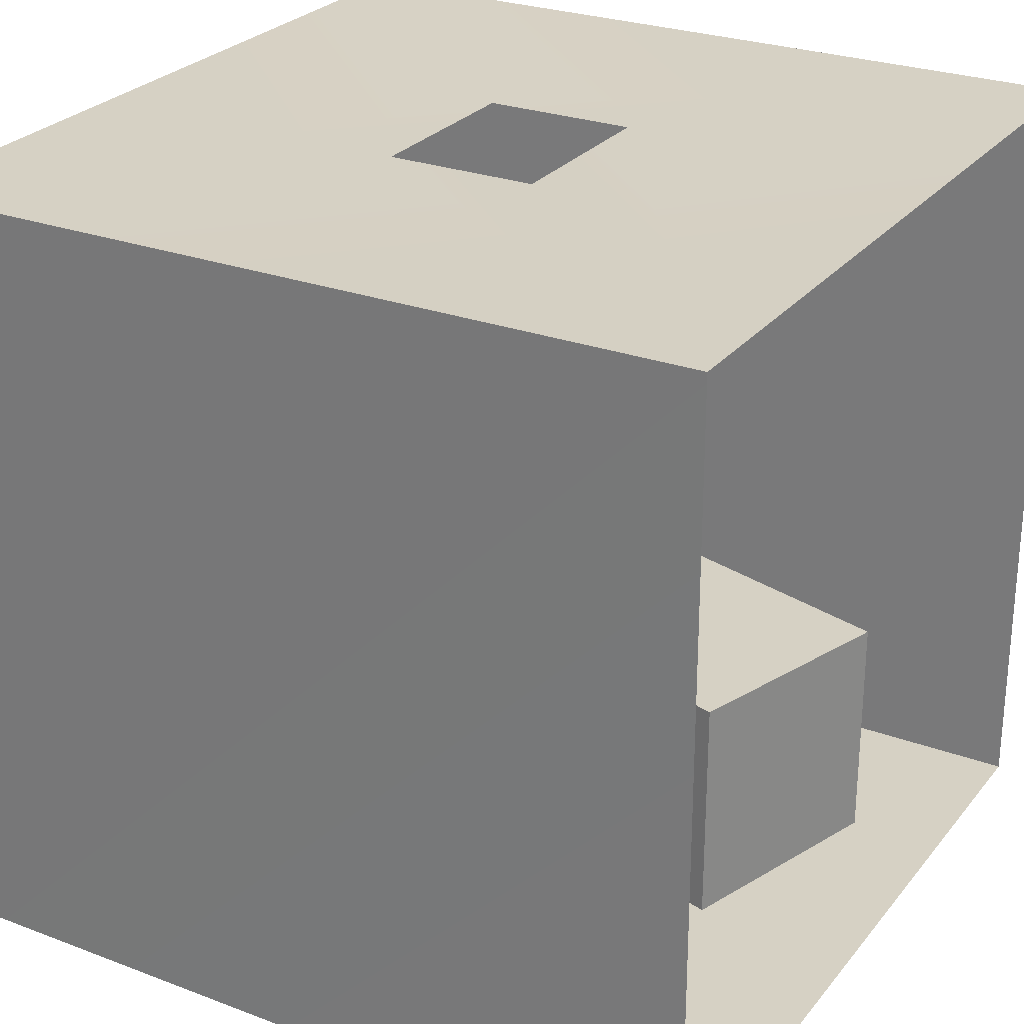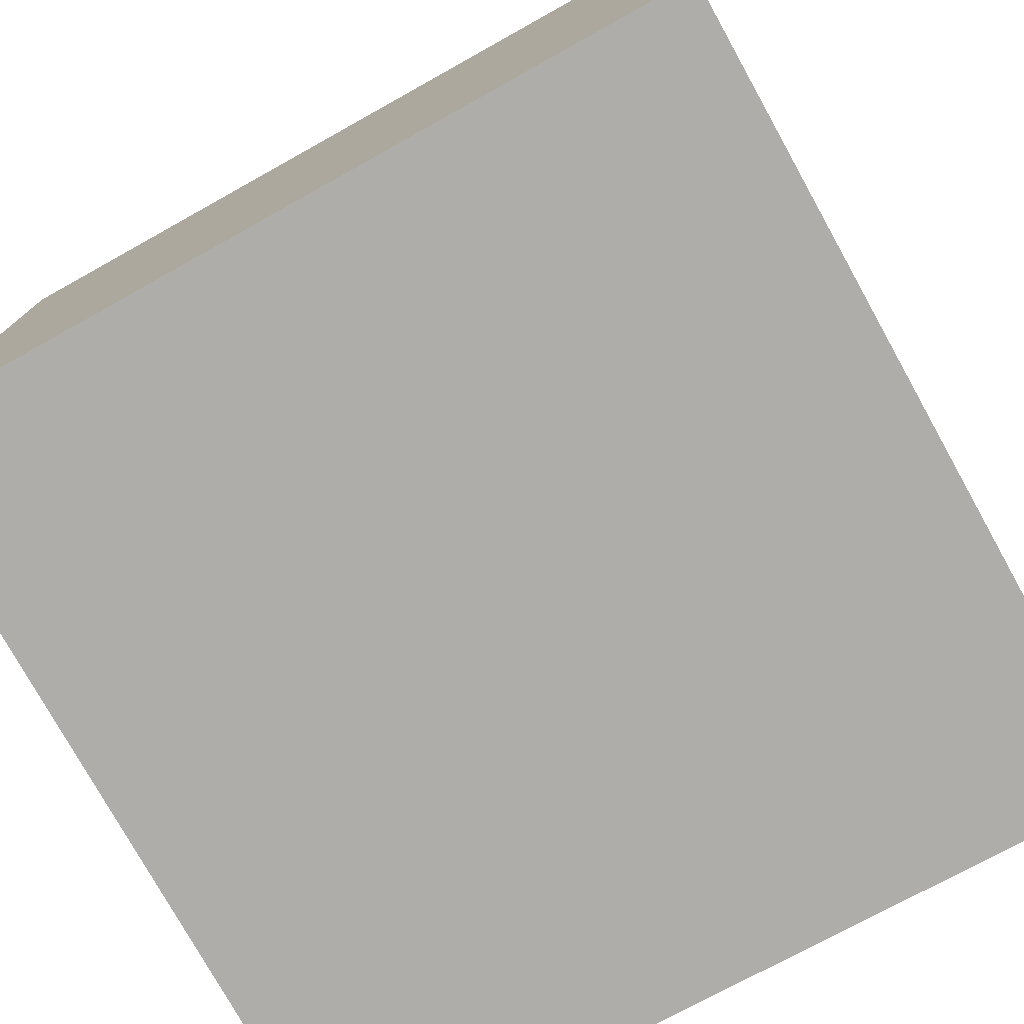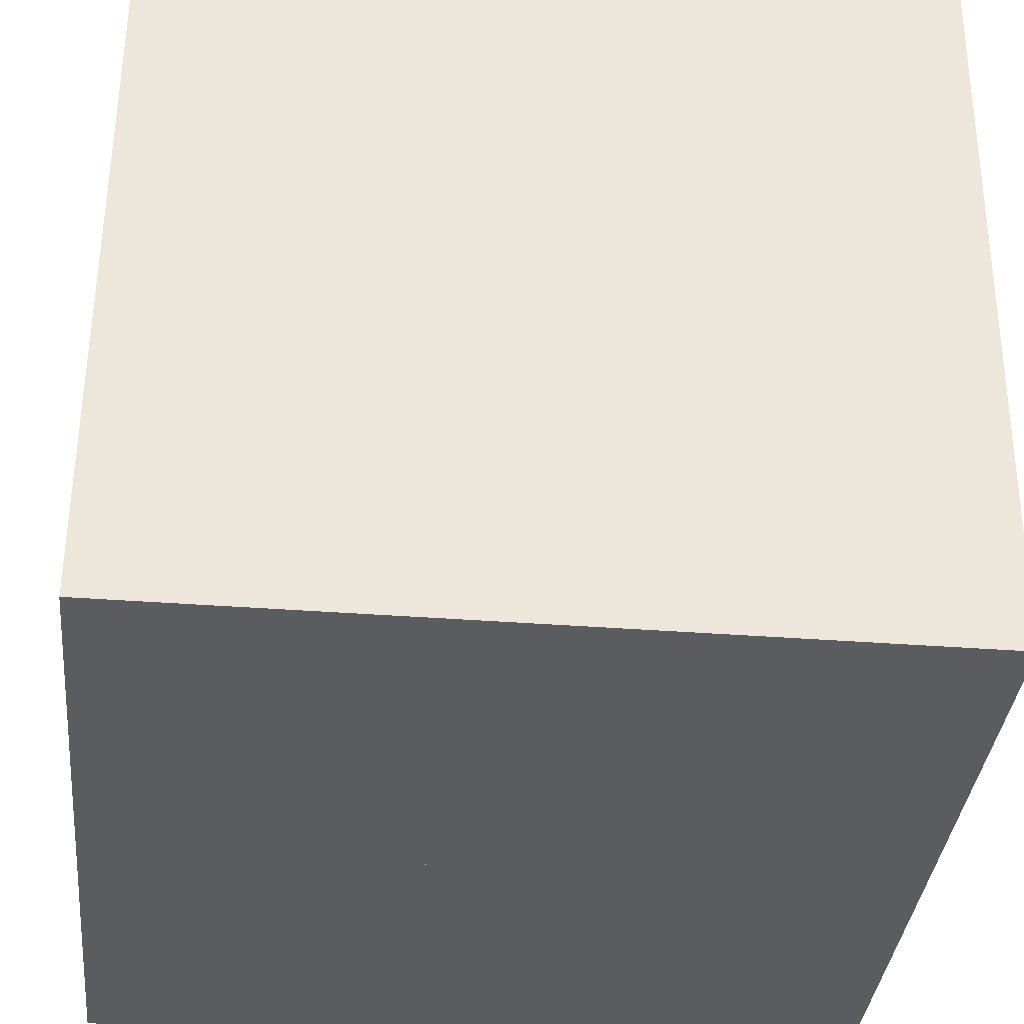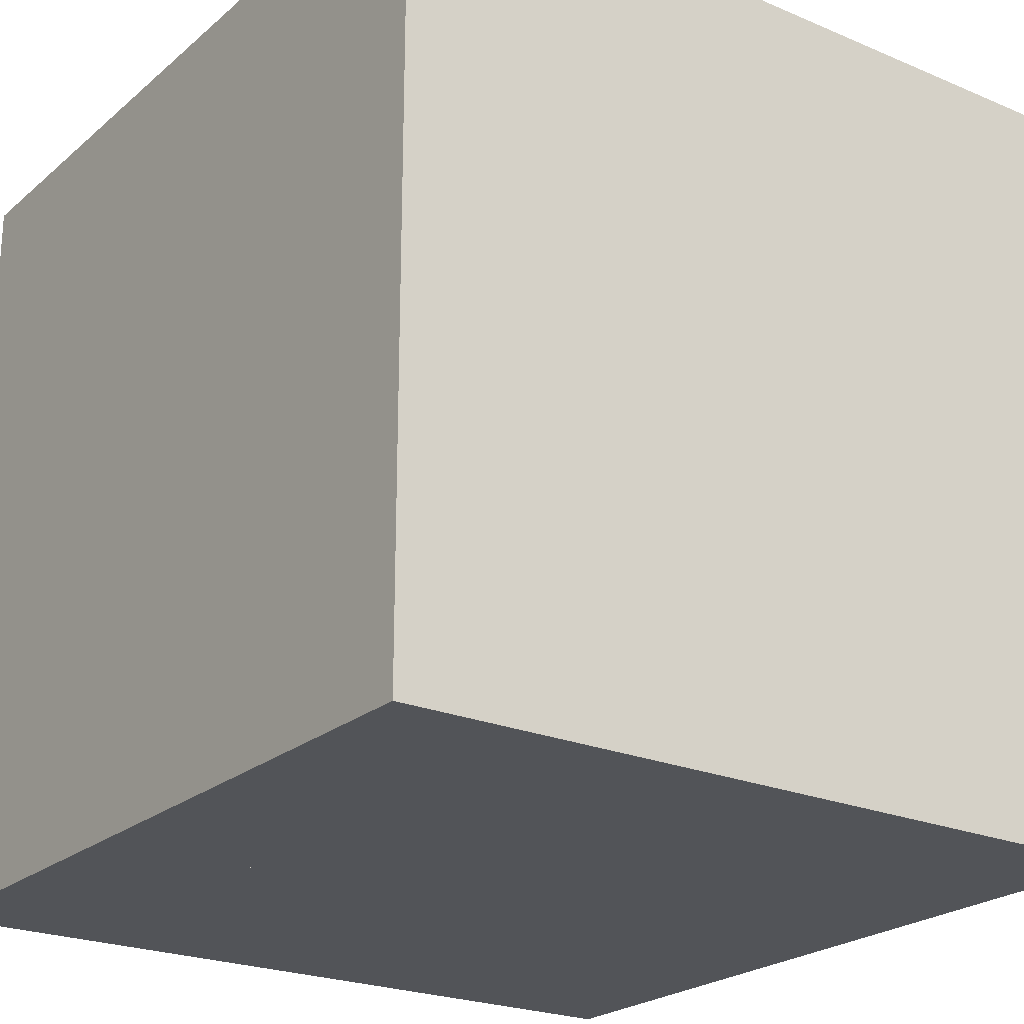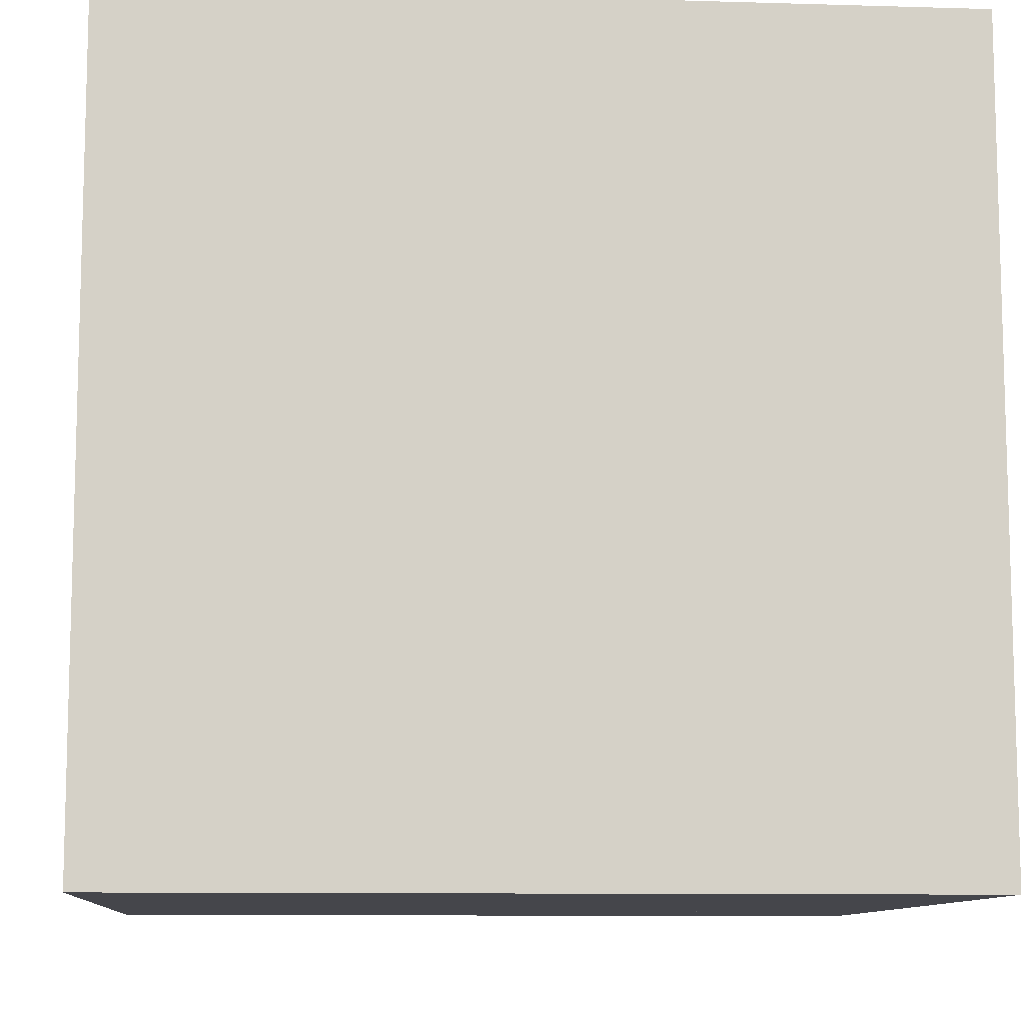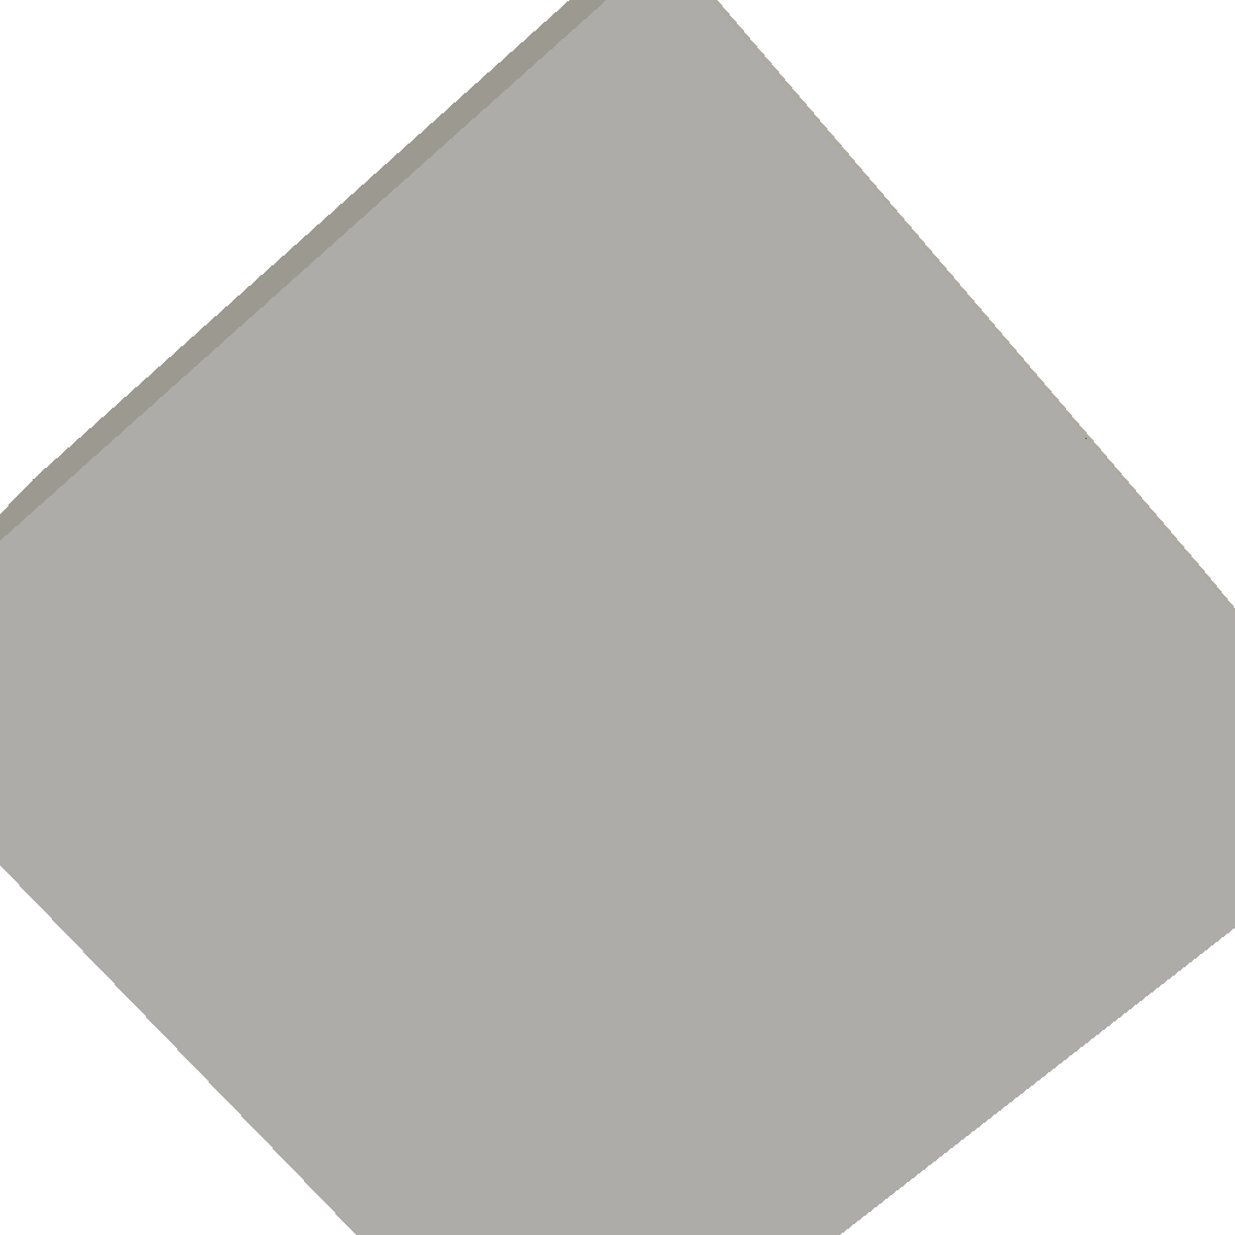
<metadata>
{"format":"obj","ext":"obj","renderer":"f3d","projection":"perspective","resolution":1024,"background":"white","views":[{"elev":26.7,"azim":-60.0,"up":"+Y"},{"elev":-77.1,"azim":119.1,"up":"+Z"},{"elev":-35.3,"azim":174.1,"up":"+Y"},{"elev":-23.1,"azim":144.3,"up":"+Y"},{"elev":-10.0,"azim":85.6,"up":"+Y"},{"elev":-76.7,"azim":131.2,"up":"+Z"}]}
</metadata>
<code>
o cornellbox.003
v 1 0 -0.8452
v 1 1.99 -0.8452
v 1 1.99 -2.875
v -0.24 1.98 -2.055
v -0.24 1.98 -1.675
v -1.02 1.99 -0.8452
v 0.23 1.98 -2.055
v -1.02 1.99 -2.875
v 1 1.99 -2.875
v 1 1.99 -0.8452
v 0.23 1.98 -1.675
v 1 0 -2.875
v -0.53 1.2 -1.745
v 0.04 1.2 -1.925
v -0.14 1.2 -2.505
v -0.53 0 -1.745
v -0.53 1.2 -1.745
v -0.71 1.2 -2.325
v -0.71 1.2 -2.325
v -0.14 1.2 -2.505
v -0.14 0 -2.505
v -0.14 1.2 -2.505
v 0.04 1.2 -1.925
v 0.04 0 -1.925
v 0.04 1.2 -1.925
v -0.53 1.2 -1.745
v -0.53 0 -1.745
v -0.71 1.2 -2.325
v -0.71 0 -2.325
v -0.71 0 -2.325
v -0.14 0 -2.505
v 0.04 0 -1.925
v -1.01 0 -0.8452
v 1 0 -0.8452
v 1 0 -2.875
v -0.99 0 -2.875
v 1 0 -2.875
v 1 1.99 -2.875
v -1.02 1.99 -2.875
v -0.99 0 -2.875
v -0.99 0 -2.875
v -1.02 1.99 -2.875
v -1.02 1.99 -0.8452
v -1.01 0 -0.8452
v 0.7 0.6 -1.665
v 0.13 0.6 -1.835
v -0.05 0.6 -1.265
v -0.05 0.6 -1.265
v 0.13 0.6 -1.835
v 0.13 0 -1.835
v 0.53 0.6 -1.085
v -0.05 0.6 -1.265
v -0.05 0 -1.265
v 0.13 0.6 -1.835
v 0.7 0.6 -1.665
v 0.7 0 -1.665
v 0.7 0.6 -1.665
v 0.53 0.6 -1.085
v 0.53 0 -1.085
v 0.53 0.6 -1.085
v -0.05 0 -1.265
v 0.53 0 -1.085
v 0.13 0 -1.835
v 0.7 0 -1.665
f 1 2 3
f 4 5 6
f 7 4 8
f 7 9 10
f 11 10 6
f 12 1 3
f 8 4 6
f 9 7 8
f 11 7 10
f 5 11 6
f 13 14 15
f 16 17 18
f 19 20 21
f 22 23 24
f 25 26 27
f 28 13 15
f 29 16 18
f 30 19 21
f 31 22 24
f 32 25 27
f 33 34 35
f 36 33 35
f 37 38 39
f 40 37 39
f 41 42 43
f 44 41 43
f 45 46 47
f 48 49 50
f 51 52 53
f 54 55 56
f 57 58 59
f 60 45 47
f 61 48 50
f 62 51 53
f 63 54 56
f 64 57 59

</code>
